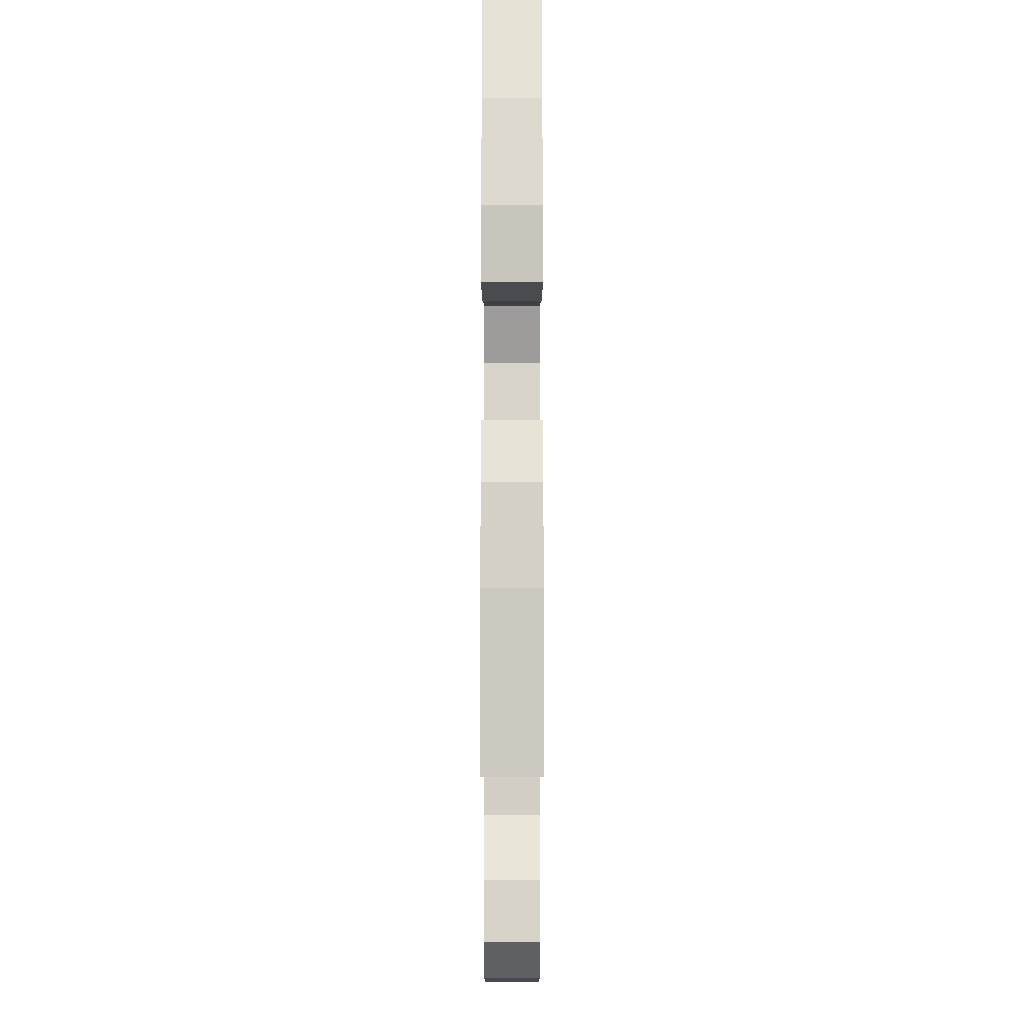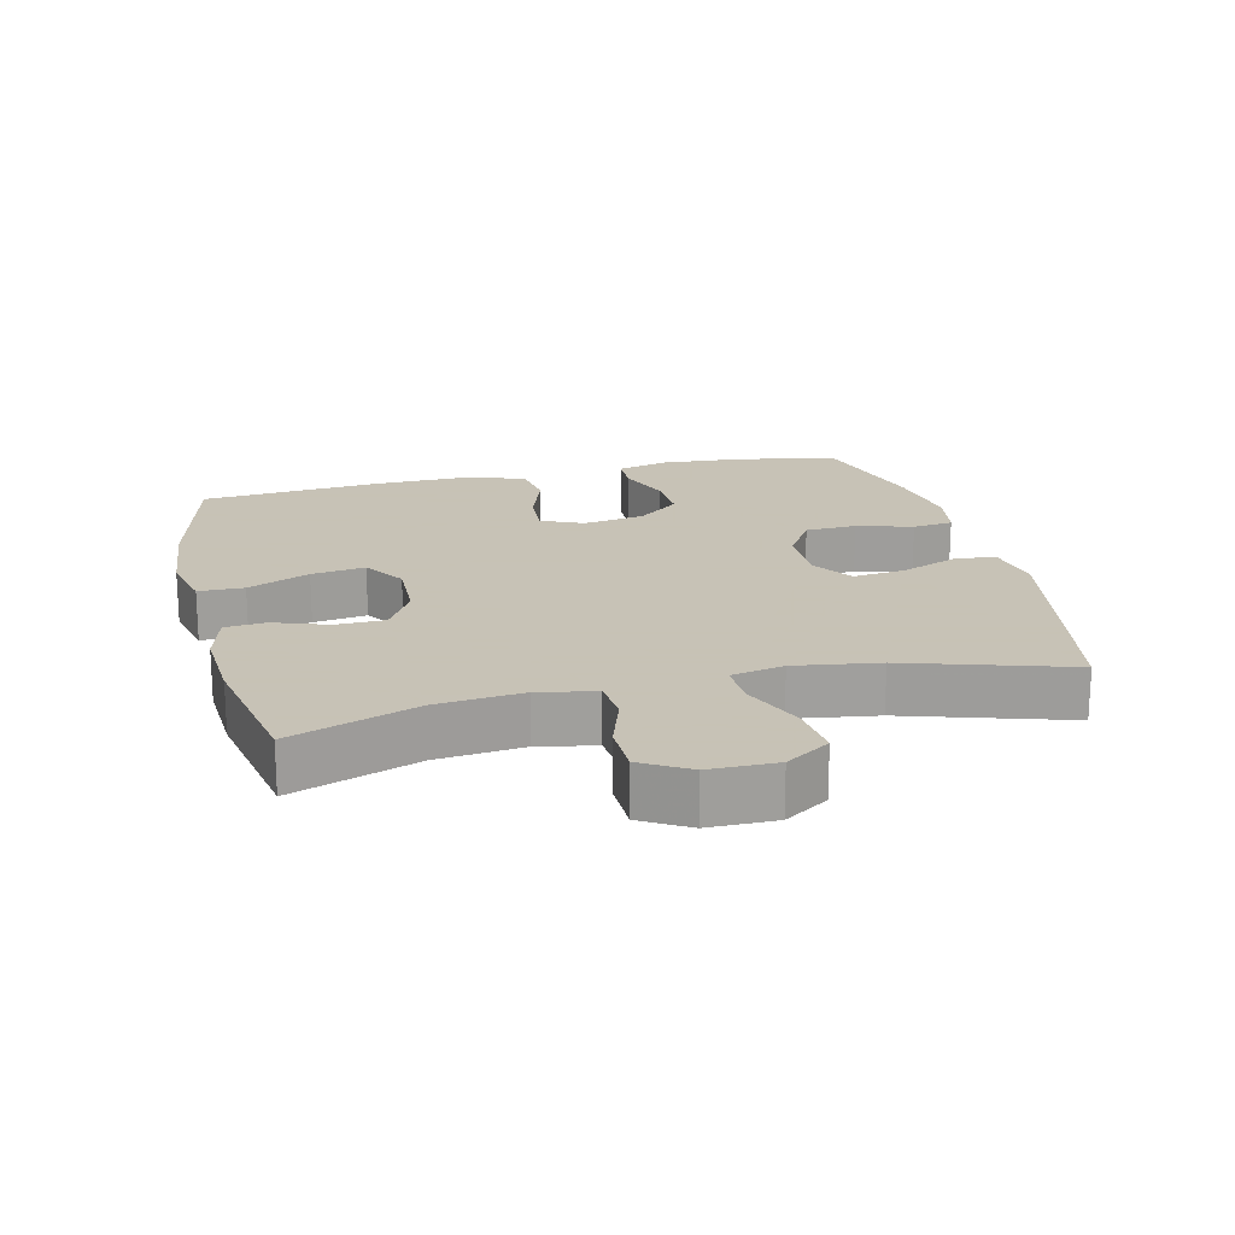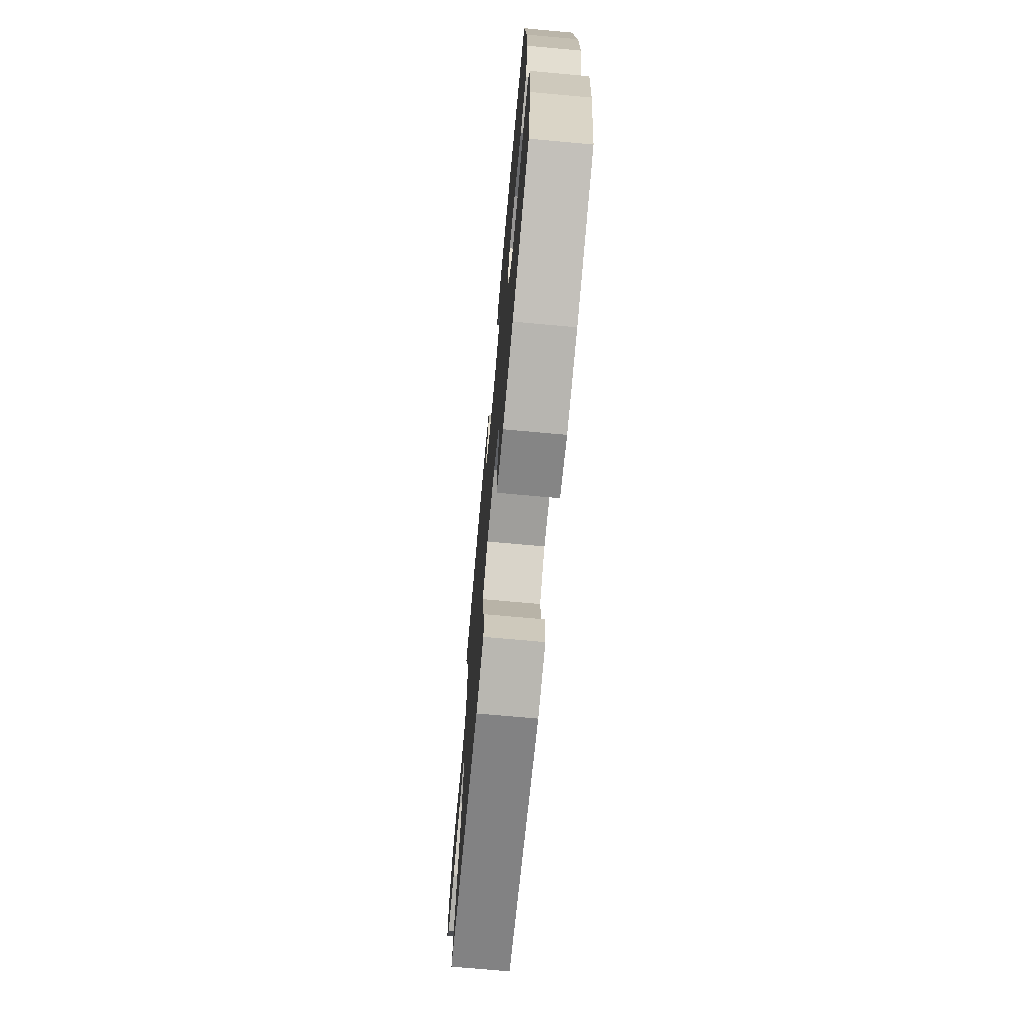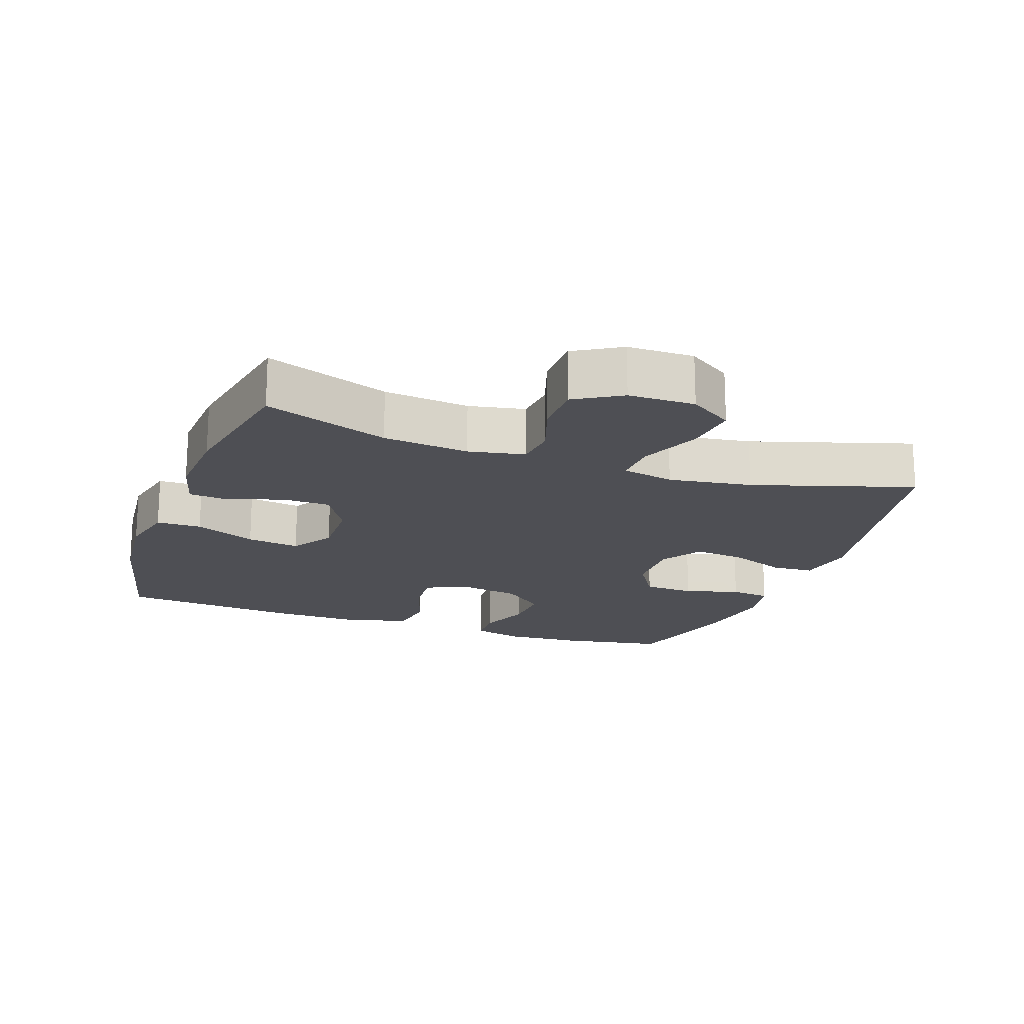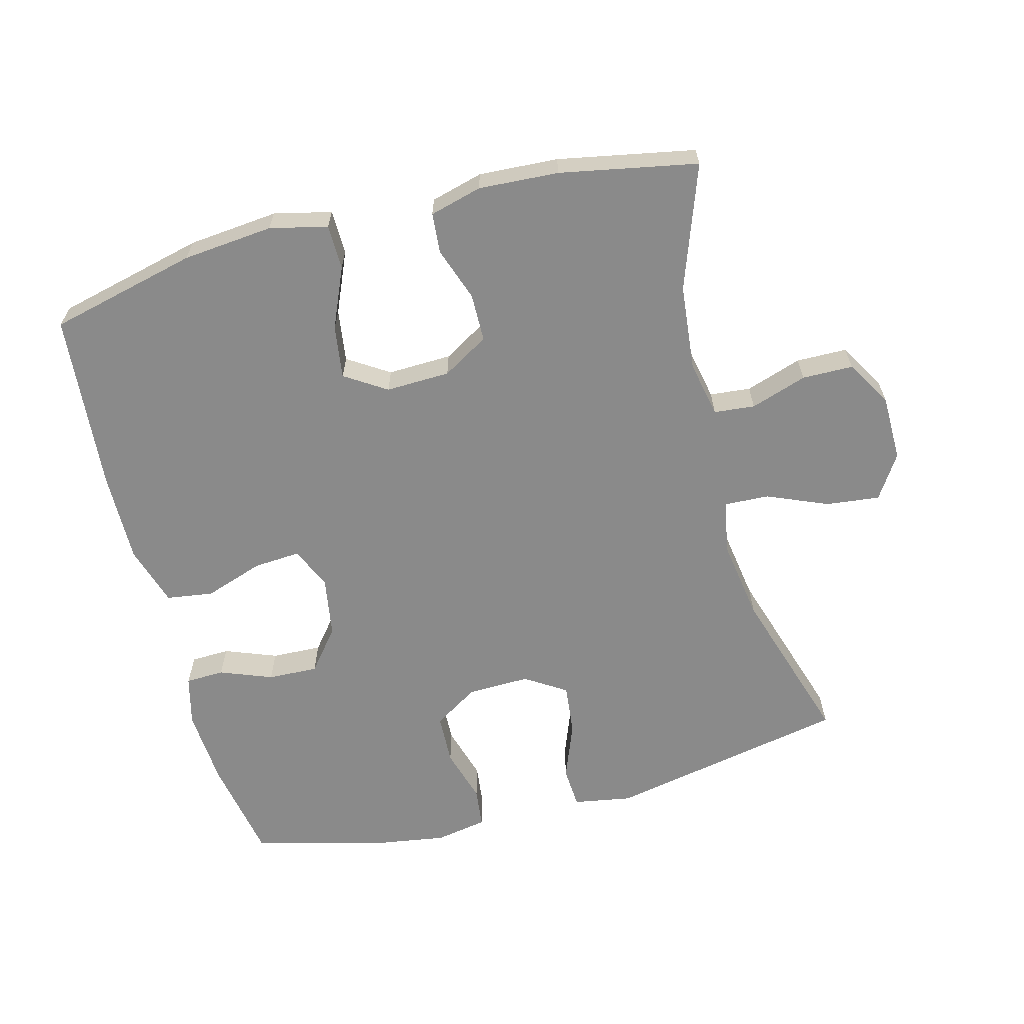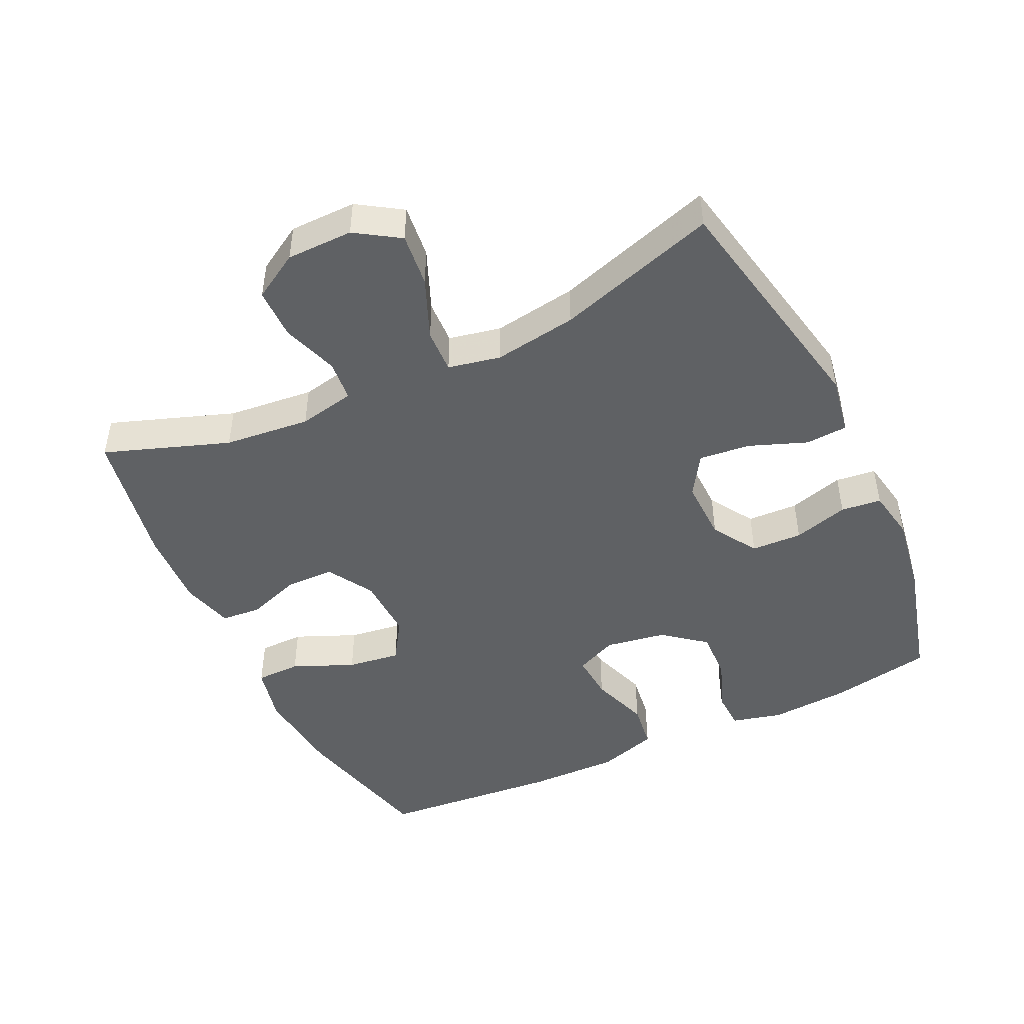
<metadata>
{"format":"obj","ext":"obj","renderer":"f3d","projection":"perspective","resolution":1024,"background":"white","views":[{"elev":76.9,"azim":90.0,"up":"+Z"},{"elev":19.1,"azim":76.3,"up":"+Y"},{"elev":-72.0,"azim":-95.2,"up":"+Z"},{"elev":-18.3,"azim":70.3,"up":"+Y"},{"elev":-63.4,"azim":14.7,"up":"+Y"},{"elev":-46.6,"azim":115.5,"up":"+Y"}]}
</metadata>
<code>
v 0.5 0.07 0.5
v 0.434 0.07 0.315
v 0.421 0.07 0.187
v 0.438 0.07 0.103
v 0.499 0.07 0.097
v 0.583 0.07 0.125
v 0.659 0.07 0.124
v 0.7 0.07 0.055
v 0.701 0.07 -0.044
v 0.659 0.07 -0.109
v 0.579 0.07 -0.1
v 0.488 0.07 -0.062
v 0.422 0.07 -0.059
v 0.406 0.07 -0.137
v 0.425 0.07 -0.261
v 0.5 0.07 -0.5
v 0.14 0.07 -0.571
v 0.053 0.07 -0.556
v 0.049 0.07 -0.494
v 0.082 0.07 -0.408
v 0.09 0.07 -0.332
v 0.029 0.07 -0.293
v -0.064 0.07 -0.295
v -0.131 0.07 -0.337
v -0.134 0.07 -0.413
v -0.11 0.07 -0.495
v -0.117 0.07 -0.555
v -0.194 0.07 -0.569
v -0.31 0.07 -0.551
v -0.5 0.07 -0.5
v -0.528 0.07 -0.346
v -0.536 0.07 -0.229
v -0.517 0.07 -0.154
v -0.459 0.07 -0.152
v -0.381 0.07 -0.182
v -0.306 0.07 -0.185
v -0.256 0.07 -0.123
v -0.241 0.07 -0.032
v -0.269 0.07 0.03
v -0.339 0.07 0.025
v -0.427 0.07 -0.005
v -0.497 0.07 0.005
v -0.525 0.07 0.095
v -0.523 0.07 0.232
v -0.5 0.07 0.5
v -0.279 0.07 0.553
v -0.144 0.07 0.566
v -0.058 0.07 0.546
v -0.057 0.07 0.479
v -0.096 0.07 0.388
v -0.107 0.07 0.309
v -0.045 0.07 0.269
v 0.051 0.07 0.272
v 0.12 0.07 0.313
v 0.121 0.07 0.385
v 0.093 0.07 0.465
v 0.098 0.07 0.525
v 0.176 0.07 0.546
v 0.295 0.07 0.539
v 0.5 0 0.5
v 0.434 0 0.315
v 0.421 0 0.187
v 0.438 0 0.103
v 0.499 0 0.097
v 0.583 0 0.125
v 0.659 0 0.124
v 0.7 0 0.055
v 0.701 0 -0.044
v 0.659 0 -0.109
v 0.579 0 -0.1
v 0.488 0 -0.062
v 0.422 0 -0.059
v 0.406 0 -0.137
v 0.425 0 -0.261
v 0.5 0 -0.5
v 0.14 0 -0.571
v 0.053 0 -0.556
v 0.049 0 -0.494
v 0.082 0 -0.408
v 0.09 0 -0.332
v 0.029 0 -0.293
v -0.064 0 -0.295
v -0.131 0 -0.337
v -0.134 0 -0.413
v -0.11 0 -0.495
v -0.117 0 -0.555
v -0.194 0 -0.569
v -0.31 0 -0.551
v -0.5 0 -0.5
v -0.528 0 -0.346
v -0.536 0 -0.229
v -0.517 0 -0.154
v -0.459 0 -0.152
v -0.381 0 -0.182
v -0.306 0 -0.185
v -0.256 0 -0.123
v -0.241 0 -0.032
v -0.269 0 0.03
v -0.339 0 0.025
v -0.427 0 -0.005
v -0.497 0 0.005
v -0.525 0 0.095
v -0.523 0 0.232
v -0.5 0 0.5
v -0.279 0 0.553
v -0.144 0 0.566
v -0.058 0 0.546
v -0.057 0 0.479
v -0.096 0 0.388
v -0.107 0 0.309
v -0.045 0 0.269
v 0.051 0 0.272
v 0.12 0 0.313
v 0.121 0 0.385
v 0.093 0 0.465
v 0.098 0 0.525
v 0.176 0 0.546
v 0.295 0 0.539
f 59 1 2
f 58 59 2
f 57 58 2
f 56 57 2
f 55 56 2
f 54 55 2 3
f 53 54 3 4
f 52 53 4
f 48 49 50
f 47 48 50
f 46 47 50
f 45 46 50
f 44 45 50
f 43 44 50
f 42 43 50
f 41 42 50
f 40 41 50
f 39 40 50 51
f 38 39 51 52
f 33 34 35
f 32 33 35
f 31 32 35
f 30 31 35
f 29 30 35
f 28 29 35
f 27 28 35
f 26 27 35
f 25 26 35
f 24 25 35 36
f 23 24 36 37
f 18 19 20
f 17 18 20
f 16 17 20
f 15 16 20
f 14 15 20 21
f 13 14 21 22
f 10 11 12
f 9 10 12
f 8 9 12
f 7 8 12
f 6 7 12
f 5 6 12
f 4 5 12 13
f 37 38 52
f 23 37 52
f 22 23 52
f 13 22 52
f 4 13 52
f 61 60 118
f 61 118 117
f 61 117 116
f 61 116 115
f 61 115 114
f 62 61 114 113
f 63 62 113 112
f 63 112 111
f 109 108 107
f 109 107 106
f 109 106 105
f 109 105 104
f 109 104 103
f 109 103 102
f 109 102 101
f 109 101 100
f 109 100 99
f 110 109 99 98
f 111 110 98 97
f 94 93 92
f 94 92 91
f 94 91 90
f 94 90 89
f 94 89 88
f 94 88 87
f 94 87 86
f 94 86 85
f 94 85 84
f 95 94 84 83
f 96 95 83 82
f 79 78 77
f 79 77 76
f 79 76 75
f 79 75 74
f 80 79 74 73
f 81 80 73 72
f 71 70 69
f 71 69 68
f 71 68 67
f 71 67 66
f 71 66 65
f 71 65 64
f 72 71 64 63
f 111 97 96
f 111 96 82
f 111 82 81
f 111 81 72
f 111 72 63
f 1 60 61 2
f 2 61 62 3
f 3 62 63 4
f 4 63 64 5
f 5 64 65 6
f 6 65 66 7
f 7 66 67 8
f 8 67 68 9
f 9 68 69 10
f 10 69 70 11
f 11 70 71 12
f 12 71 72 13
f 13 72 73 14
f 14 73 74 15
f 15 74 75 16
f 16 75 76 17
f 17 76 77 18
f 18 77 78 19
f 19 78 79 20
f 20 79 80 21
f 21 80 81 22
f 22 81 82 23
f 23 82 83 24
f 24 83 84 25
f 25 84 85 26
f 26 85 86 27
f 27 86 87 28
f 28 87 88 29
f 29 88 89 30
f 30 89 90 31
f 31 90 91 32
f 32 91 92 33
f 33 92 93 34
f 34 93 94 35
f 35 94 95 36
f 36 95 96 37
f 37 96 97 38
f 38 97 98 39
f 39 98 99 40
f 40 99 100 41
f 41 100 101 42
f 42 101 102 43
f 43 102 103 44
f 44 103 104 45
f 45 104 105 46
f 46 105 106 47
f 47 106 107 48
f 48 107 108 49
f 49 108 109 50
f 50 109 110 51
f 51 110 111 52
f 52 111 112 53
f 53 112 113 54
f 54 113 114 55
f 55 114 115 56
f 56 115 116 57
f 57 116 117 58
f 58 117 118 59
f 59 118 60 1

</code>
